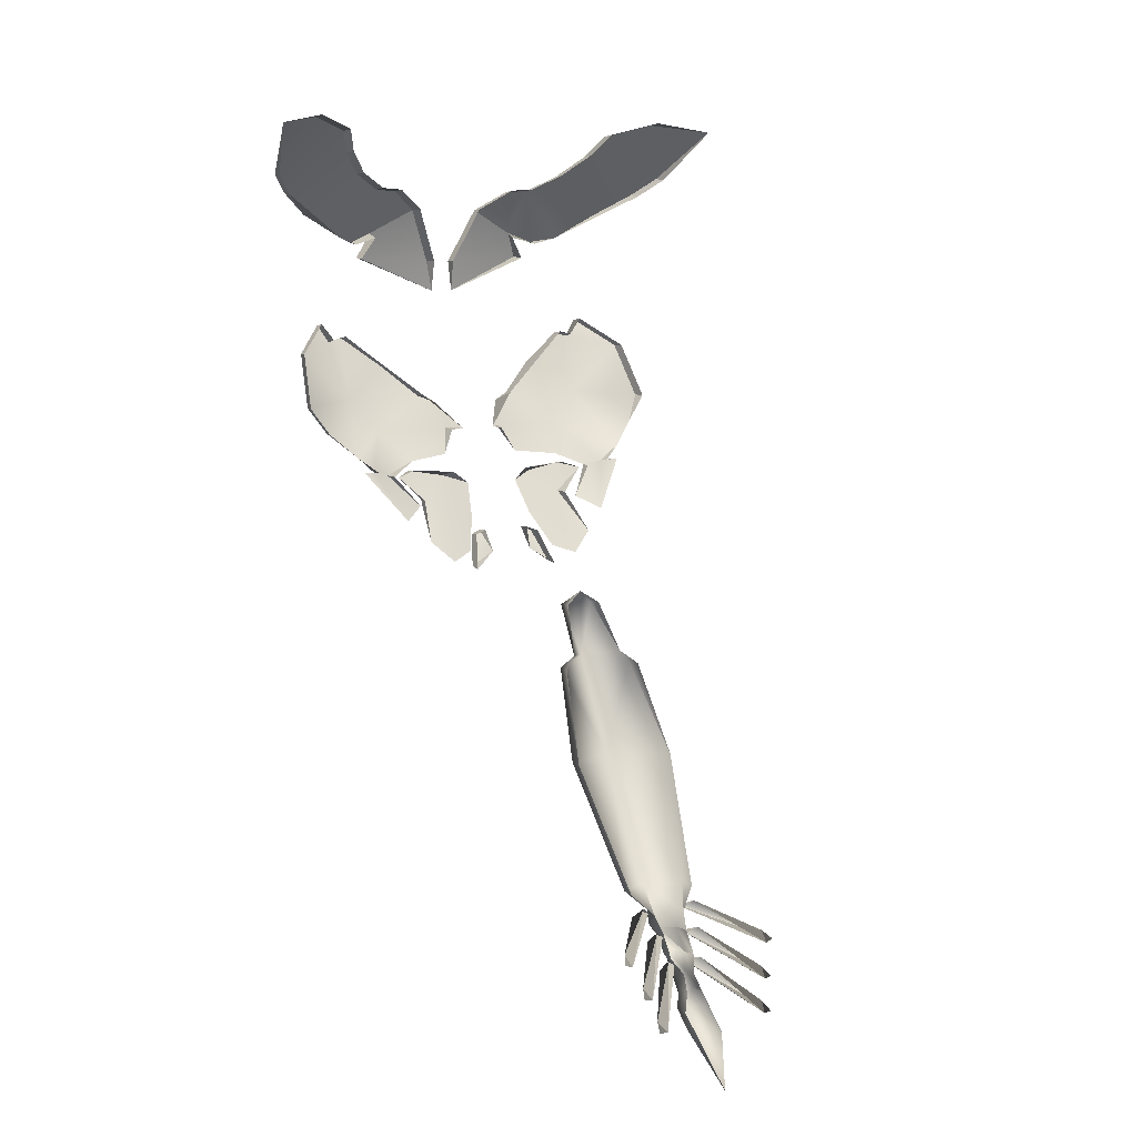
<metadata>
{"format":"obj","ext":"obj","renderer":"f3d","projection":"perspective","resolution":1024,"background":"white","views":[{"elev":8.5,"azim":150.4,"up":"+Y"}]}
</metadata>
<code>
g eba001_shield_01_front
v 4.788 10.85 7.094
v 2.971 9.797 8.213
v 4.011 10.36 8.077
v -2.971 9.797 8.213
v -4.788 10.85 7.094
v -4.011 10.36 8.077
v -1.034 2.004 5.104
v -0.8415 2.735 5.258
v -0.8133 2.712 5.569
v -3.009 7.391 8.263
v -1.217 5.975 7.341
v -2.066 6.7 8.051
v 1.217 5.975 7.341
v 3.009 7.391 8.263
v 2.066 6.7 8.051
v -1.217 5.975 7.341
v -3.009 7.391 8.263
v -3.002 7.429 7.971
v -2.066 6.7 8.051
v -1.239 5.951 7.633
v 3.009 7.391 8.263
v 1.217 5.975 7.341
v 3.002 7.429 7.971
v 2.066 6.7 8.051
v 1.239 5.951 7.633
v -0.5099 2.336 5.047
v -0.5762 2.793 5.624
v -0.5735 2.827 5.313
v 0.5762 2.793 5.624
v 0.5099 2.336 5.047
v 0.5735 2.827 5.313
v 3.125 4.267 6.121
v 3.567 4.637 6.045
v 3.144 4.299 5.829
v -3.567 4.637 6.045
v -3.125 4.267 6.121
v -3.144 4.299 5.829
v 0.4837 -4.826 -1.825
v 1.711 -5.426 -3.517
v 0.4508 -4.816 -2.085
v 0.3291 -5.284 -2.187
v 1.434 -6.088 -3.879
v 0.2985 -5.268 -2.448
v 0.2039 -5.849 -2.478
v 1.234 -6.746 -4.17
v 0.1748 -5.831 -2.738
v -0.1871 -6.325 -3.283
v -0.1078 -6.004 -2.704
v -0.1765 -6.355 -2.937
v -0.1234 -5.976 -3.05
v -0.261 -5.683 -2.448
v -0.3719 -6.663 -3.172
v -0.3279 -7.107 -3.869
v -0.1871 -6.325 -3.283
v -0.4075 5.173 6.792
v -0.8514 5.784 7.463
v -1.217 5.975 7.341
v 0.8514 5.784 7.463
v 0.4075 5.173 6.792
v 1.217 5.975 7.341
v 0.7089 5.174 7.14
v 0.9727 4.571 6.677
v 0.6837 5.146 6.848
v -0.9727 4.571 6.677
v -0.7089 5.174 7.14
v -0.6837 5.146 6.848
v 0.4065 -5.091 -2.053
v 0.3738 -4.843 -2.232
v 0.2969 -5.208 -2.471
v 0.2969 -5.208 -2.471
v 0.2146 -5.418 -2.257
v 0.4065 -5.091 -2.053
v 0.4001 -6.648 -3.547
v -7.153e-07 -8.147 -4.513
v 0.3029 -7.087 -3.523
v 1.334 -6.557 -3.909
v 0.4106 -5.72 -2.865
v 1.234 -6.746 -4.17
v 1.234 -6.746 -4.17
v 0.2039 -5.849 -2.478
v 1.417 -6.732 -4.134
v 1.516 -5.891 -3.619
v 0.5238 -5.137 -2.575
v 1.434 -6.088 -3.879
v 1.434 -6.088 -3.879
v 0.3291 -5.284 -2.187
v 1.614 -6.058 -3.843
v 1.758 -5.217 -3.257
v 0.6499 -4.647 -2.212
v 1.711 -5.426 -3.517
v 1.711 -5.426 -3.517
v 0.4837 -4.826 -1.825
v 1.884 -5.365 -3.481
v -0.4106 -5.72 -2.865
v -1.334 -6.557 -3.909
v -1.234 -6.746 -4.17
v -0.6499 -4.647 -2.212
v -1.758 -5.217 -3.257
v -1.711 -5.426 -3.517
v -0.5238 -5.137 -2.575
v -1.516 -5.891 -3.619
v -1.434 -6.088 -3.879
v 1.916 9.812 8.515
v 2.215 9.322 9.011
v 1.947 9.92 8.809
v -0.6519 3.912 6.073
v -1.205 4.089 6.384
v -0.9955 4.181 6.166
v 1.205 4.089 6.384
v 0.6519 3.912 6.073
v 0.9955 4.181 6.166
v -0.2753 8.491 8.757
v -2.242 9.294 8.646
v -2.215 9.322 9.011
v 2.242 9.294 8.646
v 0.2753 8.491 8.757
v 2.215 9.322 9.011
v 2.215 9.322 9.011
v 1.916 9.812 8.515
v 2.242 9.294 8.646
v 1.05 1.962 4.793
v 0.5099 2.336 5.047
v 1.034 2.004 5.104
v -0.5099 2.336 5.047
v -1.05 1.962 4.793
v -1.034 2.004 5.104
v -0.8415 2.735 5.258
v -1.034 2.004 5.104
v -1.05 1.962 4.793
v 3.311 7.359 7.977
v 3.327 7.291 8.269
v 3.009 7.391 8.263
v -3.327 7.291 8.269
v -3.311 7.359 7.977
v -3.009 7.391 8.263
v -3.484 4.313 5.905
v -3.144 4.299 5.829
v -3.125 4.267 6.121
v 3.144 4.299 5.829
v 3.484 4.313 5.905
v 3.125 4.267 6.121
v -4.133 5.194 6.401
v -4.582 5.824 6.484
v -4.541 5.825 6.776
v 0.3026 9.225 8.972
v 0.2753 8.491 8.757
v 0.2662 9.235 8.608
v -0.6499 -4.647 -2.212
v -0.4508 -4.816 -2.085
v -0.4837 -4.826 -1.825
v -0.5238 -5.137 -2.575
v -0.2985 -5.268 -2.448
v -0.3291 -5.284 -2.187
v -0.4106 -5.72 -2.865
v -0.1748 -5.831 -2.738
v -0.2039 -5.849 -2.478
v 0.4508 -4.816 -2.085
v 0.6499 -4.647 -2.212
v 0.4837 -4.826 -1.825
v 0.1748 -5.831 -2.738
v 0.4106 -5.72 -2.865
v 0.2039 -5.849 -2.478
v 0.2985 -5.268 -2.448
v 0.5238 -5.137 -2.575
v 0.3291 -5.284 -2.187
v -0.2753 8.491 8.757
v -0.3026 9.225 8.972
v -0.2662 9.235 8.608
v -1.239 5.951 7.633
v -1.217 5.975 7.341
v -0.8514 5.784 7.463
v 1.217 5.975 7.341
v 1.239 5.951 7.633
v 0.8514 5.784 7.463
v 2.662 4.158 5.964
v 1.988 4.468 6.422
v 2.714 4.17 6.256
v 2.714 4.17 6.256
v 2.135 3.464 5.66
v 2.662 4.158 5.964
v -1.988 4.468 6.422
v -2.662 4.158 5.964
v -2.714 4.17 6.256
v -2.135 3.464 5.66
v -2.714 4.17 6.256
v -2.662 4.158 5.964
v 4.788 10.85 7.094
v 4.011 10.36 8.077
v 4.765 10.87 7.446
v -4.011 10.36 8.077
v -4.788 10.85 7.094
v -4.765 10.87 7.446
v -3.002 7.429 7.971
v -3.009 7.391 8.263
v -3.311 7.359 7.977
v 3.009 7.391 8.263
v 3.002 7.429 7.971
v 3.311 7.359 7.977
v -0.415 -6.004 -2.516
v -1.417 -6.732 -4.134
v -1.334 -6.557 -3.909
v -1.417 -6.732 -4.134
v -1.234 -6.746 -4.17
v -1.334 -6.557 -3.909
v -0.5529 -5.419 -2.225
v -1.614 -6.058 -3.843
v -1.516 -5.891 -3.619
v -1.516 -5.891 -3.619
v -0.5238 -5.137 -2.575
v -0.3291 -5.284 -2.187
v -1.614 -6.058 -3.843
v -1.434 -6.088 -3.879
v -1.516 -5.891 -3.619
v -0.7277 -4.921 -1.863
v -1.884 -5.365 -3.481
v -1.758 -5.217 -3.257
v -1.758 -5.217 -3.257
v -0.6499 -4.647 -2.212
v -0.4837 -4.826 -1.825
v -1.884 -5.365 -3.481
v -1.711 -5.426 -3.517
v -1.758 -5.217 -3.257
v 1.234 -6.746 -4.17
v 1.417 -6.732 -4.134
v 1.334 -6.557 -3.909
v 1.417 -6.732 -4.134
v 0.415 -6.004 -2.516
v 1.334 -6.557 -3.909
v 1.434 -6.088 -3.879
v 1.614 -6.058 -3.843
v 1.516 -5.891 -3.619
v 1.614 -6.058 -3.843
v 0.5529 -5.419 -2.225
v 1.516 -5.891 -3.619
v 1.516 -5.891 -3.619
v 0.5238 -5.137 -2.575
v 0.3291 -5.284 -2.187
v 1.884 -5.365 -3.481
v 0.7277 -4.921 -1.863
v 1.758 -5.217 -3.257
v 1.758 -5.217 -3.257
v 0.6499 -4.647 -2.212
v 0.4837 -4.826 -1.825
v 1.711 -5.426 -3.517
v 1.884 -5.365 -3.481
v 1.758 -5.217 -3.257
v -0.261 -5.683 -2.448
v -0.1234 -5.976 -3.05
v -0.2925 -5.686 -2.794
v -0.1078 -6.004 -2.704
v -0.1871 -6.325 -3.283
v -0.261 -5.683 -2.448
v -7.153e-07 -5.657 -1.989
v -7.153e-07 -5.293 -1.702
v -7.153e-07 -6.194 -2.359
v -0.1765 -6.355 -2.937
v -7.153e-07 -6.853 -2.855
v 0.112 -5.947 -2.637
v 0.2736 -5.661 -2.448
v 0.2925 -5.686 -2.794
v 0.1234 -5.976 -3.05
v 0.1612 -6.307 -2.899
v 0.1871 -6.325 -3.283
v 0.3719 -6.663 -3.172
v 0.4001 -6.648 -3.547
v 0.3029 -7.087 -3.523
v -7.153e-07 -8.147 -4.513
v -0.3279 -7.107 -3.869
v -0.3719 -6.663 -3.172
v -0.1871 -6.325 -3.283
v -5.683 12.4 5.199
v -4.511 12.62 5.69
v -4.513 12.58 6.054
v 4.511 12.62 5.69
v 5.683 12.4 5.199
v 4.513 12.58 6.054
v 0.5529 -5.419 -2.225
v 1.614 -6.058 -3.843
v 0.3291 -5.284 -2.187
v 0.415 -6.004 -2.516
v 1.417 -6.732 -4.134
v 0.2039 -5.849 -2.478
v 0.7277 -4.921 -1.863
v 1.884 -5.365 -3.481
v 0.4837 -4.826 -1.825
v -2.161 2.666 5.049
v -1.934 3.56 5.834
v -1.895 3.569 6.145
v -2.495 4.121 6.121
v -1.895 3.569 6.145
v -1.934 3.56 5.834
v -0.7521 -4.398 -1.57
v -0.3738 -4.843 -2.232
v -0.7836 -4.396 -1.916
v -1.614 -6.058 -3.843
v -0.5529 -5.419 -2.225
v -0.3291 -5.284 -2.187
v -1.417 -6.732 -4.134
v -0.415 -6.004 -2.516
v -0.2039 -5.849 -2.478
v -1.884 -5.365 -3.481
v -0.7277 -4.921 -1.863
v -0.4837 -4.826 -1.825
v -2.495 4.121 6.121
v -2.065 4.267 6.171
v -2.061 4.235 6.482
v 2.065 4.267 6.171
v 2.495 4.121 6.121
v 2.061 4.235 6.482
v -0.3949 1.48 1.897
v -0.6037 0.462 0.9222
v -0.4049 1.51 1.551
v 4.133 5.194 6.401
v 3.567 4.637 6.045
v 4.103 5.212 6.693
v -5.683 12.4 5.199
v -5.207 11.29 6.908
v -5.238 11.26 6.557
v 5.207 11.29 6.908
v 5.683 12.4 5.199
v 5.238 11.26 6.557
v -0.4075 5.173 6.792
v -0.6837 5.146 6.848
v -0.7089 5.174 7.14
v 0.6837 5.146 6.848
v 0.4075 5.173 6.792
v 0.7089 5.174 7.14
v 1.934 3.56 5.834
v 2.161 2.666 5.049
v 1.895 3.569 6.145
v 1.895 3.569 6.145
v 2.495 4.121 6.121
v 1.934 3.56 5.834
v -2.971 9.797 8.213
v -2.496 9.691 8.75
v -2.494 9.652 8.386
v 2.496 9.691 8.75
v 2.971 9.797 8.213
v 2.494 9.652 8.386
v -1.947 9.92 8.809
v -1.539 10.94 8.163
v -0.8666 10.5 8.593
v -2.082 10.98 8.074
v -2.496 9.691 8.75
v -2.971 9.797 8.213
v -2.748 11.33 7.732
v -4.011 10.36 8.077
v -3.268 11.83 7.174
v -4.765 10.87 7.446
v -3.554 12.31 6.675
v -5.207 11.29 6.908
v -4.513 12.58 6.054
v -5.683 12.4 5.199
v 1.947 9.92 8.809
v 0.3026 9.225 8.972
v 0.8666 10.5 8.593
v 2.215 9.322 9.011
v 0.2753 8.491 8.757
v -1.947 9.92 8.809
v -0.8666 10.5 8.593
v -0.3026 9.225 8.972
v -2.215 9.322 9.011
v -0.2753 8.491 8.757
v 1.947 9.92 8.809
v 0.8666 10.5 8.593
v 1.539 10.94 8.163
v 2.082 10.98 8.074
v 2.496 9.691 8.75
v 2.971 9.797 8.213
v 2.748 11.33 7.732
v 4.011 10.36 8.077
v 3.268 11.83 7.174
v 4.765 10.87 7.446
v 3.554 12.31 6.675
v 5.207 11.29 6.908
v 4.513 12.58 6.054
v 5.683 12.4 5.199
v 0.4065 -5.091 -2.053
v 0.2146 -5.418 -2.257
v -7.153e-07 -5.293 -1.702
v 0.2736 -5.661 -2.448
v -7.153e-07 -5.657 -1.989
v 0.2969 -5.208 -2.471
v 0.2925 -5.686 -2.794
v -3.327 7.291 8.269
v -4.367 7.063 7.536
v -3.603 7.703 8.313
v -3.133 5.923 7.51
v -4.541 5.825 6.776
v -3.009 7.391 8.263
v -4.133 5.194 6.401
v -2.066 6.7 8.051
v -3.567 4.637 6.045
v -2.515 5.138 7.222
v -1.239 5.951 7.633
v -3.125 4.267 6.121
v -2.714 4.17 6.256
v -0.8514 5.784 7.463
v -1.988 4.468 6.422
v -0.7089 5.174 7.14
v -0.4075 5.173 6.792
v -0.9727 4.571 6.677
v 3.327 7.291 8.269
v 3.603 7.703 8.313
v 4.367 7.063 7.536
v 3.133 5.923 7.51
v 4.541 5.825 6.776
v 3.009 7.391 8.263
v 4.103 5.212 6.693
v 2.066 6.7 8.051
v 3.567 4.637 6.045
v 2.515 5.138 7.222
v 1.239 5.951 7.633
v 3.125 4.267 6.121
v 2.714 4.17 6.256
v 0.8514 5.784 7.463
v 1.988 4.468 6.422
v 0.7089 5.174 7.14
v 0.4075 5.173 6.792
v 0.9727 4.571 6.677
v -7.153e-07 -4.448 -1.111
v 0.4065 -5.091 -2.053
v -7.153e-07 -5.293 -1.702
v 0.3738 -4.843 -2.232
v 0.7521 -4.398 -1.57
v -1.669e-06 -1.801 0.4753
v 0.7836 -4.396 -1.916
v 1.196 -1.771 -0.3298
v 1.165 -1.772 0.01627
v 0.9353 0.1731 0.6719
v 0.9039 0.1773 1.018
v -1.669e-06 0.3 1.644
v 0.6037 0.462 0.9222
v 0.6037 0.462 0.9222
v 0.3949 1.48 1.897
v 0.4049 1.51 1.551
v -1.669e-06 1.782 1.7
v -1.669e-06 1.782 1.7
v -0.3949 1.48 1.897
v -0.4049 1.51 1.551
v -0.6037 0.462 0.9222
v -0.9039 0.1773 1.018
v -0.9353 0.1731 0.6719
v -1.196 -1.771 -0.3298
v -1.196 -1.771 -0.3298
v -0.7521 -4.398 -1.57
v -0.7836 -4.396 -1.916
v -0.3738 -4.843 -2.232
v -0.2665 -5.217 -2.125
v -0.2969 -5.208 -2.471
v -0.2665 -5.217 -2.125
v -0.261 -5.683 -2.448
v -0.2925 -5.686 -2.794
v -0.2969 -5.208 -2.471
v -1.034 2.004 5.104
v -0.8133 2.712 5.569
v -0.5099 2.336 5.047
v -0.5762 2.793 5.624
v 1.034 2.004 5.104
v 0.5099 2.336 5.047
v 0.8133 2.712 5.569
v 0.5762 2.793 5.624
v 0.8415 2.735 5.258
v 1.034 2.004 5.104
v 0.8133 2.712 5.569
v 1.05 1.962 4.793
v -2.649 3.171 5.269
v -2.714 4.17 6.256
v -2.135 3.464 5.66
v -3.125 4.267 6.121
v -3.484 4.313 5.905
v 2.649 3.171 5.269
v 2.135 3.464 5.66
v 2.714 4.17 6.256
v 3.125 4.267 6.121
v 3.484 4.313 5.905
v -1.205 4.089 6.384
v -0.6519 3.912 6.073
v -0.7951 3.141 5.594
v -1.126 2.378 5.041
v -1.65 2.186 4.819
v -2.161 2.666 5.049
v -1.895 3.569 6.145
v -2.061 4.235 6.482
v -2.495 4.121 6.121
v -2.061 4.235 6.482
v -0.9955 4.181 6.166
v -1.205 4.089 6.384
v -2.065 4.267 6.171
v 1.205 4.089 6.384
v 0.7951 3.141 5.594
v 0.6519 3.912 6.073
v 1.126 2.378 5.041
v 1.65 2.186 4.819
v 2.161 2.666 5.049
v 1.895 3.569 6.145
v 2.061 4.235 6.482
v 2.495 4.121 6.121
v 0.9955 4.181 6.166
v 2.061 4.235 6.482
v 1.205 4.089 6.384
v 2.065 4.267 6.171
v -3.603 7.703 8.313
v -3.311 7.359 7.977
v -3.327 7.291 8.269
v -3.606 7.744 8.021
v 3.311 7.359 7.977
v 3.603 7.703 8.313
v 3.327 7.291 8.269
v 3.606 7.744 8.021
v 1.334 -6.557 -3.909
v 0.415 -6.004 -2.516
v 0.4106 -5.72 -2.865
v 0.2039 -5.849 -2.478
v -1.434 -6.088 -3.879
v -0.3291 -5.284 -2.187
v -0.2985 -5.268 -2.448
v -1.614 -6.058 -3.843
v -1.711 -5.426 -3.517
v -0.4837 -4.826 -1.825
v -0.4508 -4.816 -2.085
v -1.884 -5.365 -3.481
v -1.234 -6.746 -4.17
v -0.2039 -5.849 -2.478
v -0.1748 -5.831 -2.738
v -1.417 -6.732 -4.134
v -0.415 -6.004 -2.516
v -1.334 -6.557 -3.909
v -0.4106 -5.72 -2.865
v -0.2039 -5.849 -2.478
v -0.2662 9.235 8.608
v -0.8666 10.5 8.593
v -0.8232 10.51 8.228
v -0.3026 9.225 8.972
v -1.539 10.94 8.163
v -0.8232 10.51 8.228
v -0.8666 10.5 8.593
v -1.527 10.98 7.798
v 0.8232 10.51 8.228
v 1.539 10.94 8.163
v 0.8666 10.5 8.593
v 1.527 10.98 7.798
v 0.8666 10.5 8.593
v 0.2662 9.235 8.608
v 0.8232 10.51 8.228
v 0.3026 9.225 8.972
v -2.494 9.652 8.386
v -1.947 9.92 8.809
v -1.916 9.812 8.515
v -2.496 9.691 8.75
v -2.215 9.322 9.011
v -1.916 9.812 8.515
v -1.947 9.92 8.809
v -2.242 9.294 8.646
v 1.947 9.92 8.809
v 2.494 9.652 8.386
v 1.916 9.812 8.515
v 2.496 9.691 8.75
v 3.606 7.744 8.021
v 4.367 7.063 7.536
v 3.603 7.703 8.313
v 4.403 7.076 7.244
v -4.367 7.063 7.536
v -3.606 7.744 8.021
v -3.603 7.703 8.313
v -4.403 7.076 7.244
v 4.541 5.825 6.776
v 4.403 7.076 7.244
v 4.582 5.824 6.484
v 4.367 7.063 7.536
v 4.582 5.824 6.484
v 4.103 5.212 6.693
v 4.541 5.825 6.776
v 4.133 5.194 6.401
v -4.403 7.076 7.244
v -4.541 5.825 6.776
v -4.582 5.824 6.484
v -4.367 7.063 7.536
v -0.8133 2.712 5.569
v -0.5735 2.827 5.313
v -0.5762 2.793 5.624
v -0.8415 2.735 5.258
v 0.5735 2.827 5.313
v 0.8133 2.712 5.569
v 0.5762 2.793 5.624
v 0.8415 2.735 5.258
v 2.072 11.01 7.709
v 2.748 11.33 7.732
v 2.082 10.98 8.074
v 2.726 11.36 7.367
v 2.082 10.98 8.074
v 1.527 10.98 7.798
v 2.072 11.01 7.709
v 1.539 10.94 8.163
v -2.748 11.33 7.732
v -2.072 11.01 7.709
v -2.082 10.98 8.074
v -2.726 11.36 7.367
v -1.527 10.98 7.798
v -2.082 10.98 8.074
v -2.072 11.01 7.709
v -1.539 10.94 8.163
v -3.268 11.83 7.174
v -2.726 11.36 7.367
v -2.748 11.33 7.732
v -3.239 11.85 6.81
v 2.726 11.36 7.367
v 3.268 11.83 7.174
v 2.748 11.33 7.732
v 3.239 11.85 6.81
v 3.53 12.34 6.31
v 4.513 12.58 6.054
v 3.554 12.31 6.675
v 4.511 12.62 5.69
v 3.554 12.31 6.675
v 3.239 11.85 6.81
v 3.53 12.34 6.31
v 3.268 11.83 7.174
v -4.513 12.58 6.054
v -3.53 12.34 6.31
v -3.554 12.31 6.675
v -4.511 12.62 5.69
v -3.239 11.85 6.81
v -3.554 12.31 6.675
v -3.53 12.34 6.31
v -3.268 11.83 7.174
v 4.765 10.87 7.446
v 5.238 11.26 6.557
v 4.788 10.85 7.094
v 5.207 11.29 6.908
v -5.238 11.26 6.557
v -4.765 10.87 7.446
v -4.788 10.85 7.094
v -5.207 11.29 6.908
g eba001_shield_01_front_0
f 3 2 1
f 6 5 4
f 9 8 7
f 12 11 10
f 15 14 13
f 18 17 16
f 20 16 19
f 23 22 21
f 25 24 22
f 28 27 26
f 31 30 29
f 34 33 32
f 37 36 35
f 40 39 38
f 43 42 41
f 46 45 44
f 49 48 47
f 48 51 50
f 54 53 52
f 57 56 55
f 60 59 58
f 63 62 61
f 66 65 64
f 69 68 67
f 72 71 70
f 75 74 73
f 78 77 76
f 81 80 79
f 84 83 82
f 87 86 85
f 90 89 88
f 93 92 91
f 96 95 94
f 99 98 97
f 102 101 100
f 105 104 103
f 108 107 106
f 111 110 109
f 114 113 112
f 117 116 115
f 120 119 118
f 123 122 121
f 126 125 124
f 129 128 127
f 132 131 130
f 135 134 133
f 138 137 136
f 141 140 139
f 144 143 142
f 147 146 145
f 150 149 148
f 153 152 151
f 156 155 154
f 159 158 157
f 162 161 160
f 165 164 163
f 168 167 166
f 171 170 169
f 174 173 172
f 177 176 175
f 180 179 178
f 183 182 181
f 186 185 184
f 189 188 187
f 192 191 190
f 195 194 193
f 198 197 196
f 201 200 199
f 204 203 202
f 207 206 205
f 209 208 205
f 210 209 205
f 213 212 211
f 216 215 214
f 218 217 214
f 219 218 214
f 222 221 220
f 225 224 223
f 228 227 226
f 231 230 229
f 234 233 232
f 236 233 235
f 236 237 233
f 240 239 238
f 242 239 241
f 242 243 239
f 246 245 244
f 249 248 247
f 248 251 250
f 250 253 252
f 253 254 252
f 255 253 250
f 256 255 250
f 257 255 256
f 253 255 258
f 253 258 259
f 259 258 260
f 261 260 258
f 255 262 258
f 258 262 261
f 255 257 262
f 263 261 262
f 262 264 263
f 257 264 262
f 265 263 264
f 264 266 265
f 257 266 264
f 257 267 266
f 267 257 268
f 268 257 269
f 269 257 256
f 269 256 270
f 273 272 271
f 276 275 274
f 279 278 277
f 282 281 280
f 285 284 283
f 288 287 286
f 291 290 289
f 294 293 292
f 297 296 295
f 300 299 298
f 303 302 301
f 306 305 304
f 309 308 307
f 312 311 310
f 315 314 313
f 318 317 316
f 321 320 319
f 324 323 322
f 327 326 325
f 330 329 328
f 333 332 331
f 336 335 334
f 339 338 337
f 342 341 340
f 341 343 340
f 344 340 343
f 344 343 345
f 343 346 345
f 347 345 346
f 346 348 347
f 347 348 349
f 350 349 348
f 349 350 351
f 352 351 350
f 353 351 352
f 356 355 354
f 355 357 354
f 355 358 357
f 361 360 359
f 362 361 359
f 363 361 362
f 366 365 364
f 366 364 367
f 368 367 364
f 367 368 369
f 367 369 370
f 371 370 369
f 372 370 371
f 371 373 372
f 374 372 373
f 373 375 374
f 376 374 375
f 375 377 376
f 380 379 378
f 380 381 379
f 380 382 381
f 379 381 383
f 384 383 381
f 387 386 385
f 385 386 388
f 389 388 386
f 388 390 385
f 388 389 391
f 392 390 388
f 391 393 388
f 394 388 393
f 392 388 395
f 394 395 388
f 396 394 393
f 397 394 396
f 398 395 394
f 399 394 397
f 400 398 394
f 394 399 400
f 401 398 400
f 402 400 399
f 405 404 403
f 405 403 406
f 406 407 405
f 406 403 408
f 406 409 407
f 410 406 408
f 409 406 411
f 412 411 406
f 410 413 406
f 412 406 413
f 412 414 411
f 412 415 414
f 413 416 412
f 412 417 415
f 416 418 412
f 412 418 417
f 416 419 418
f 420 417 418
f 423 422 421
f 424 421 422
f 421 424 425
f 421 425 426
f 425 424 427
f 427 428 425
f 429 425 428
f 429 426 425
f 428 430 429
f 431 429 430
f 429 431 426
f 432 426 431
f 430 433 431
f 432 431 434
f 434 435 432
f 435 434 436
f 436 437 435
f 435 438 432
f 438 439 432
f 439 438 440
f 439 441 432
f 442 432 441
f 432 442 426
f 442 441 443
f 443 444 442
f 445 426 442
f 445 446 426
f 446 445 447
f 421 426 446
f 448 421 446
f 448 449 421
f 449 448 450
f 254 421 449
f 452 254 451
f 452 451 453
f 454 453 451
f 457 456 455
f 457 458 456
f 461 460 459
f 462 460 461
f 465 464 463
f 466 463 464
f 469 468 467
f 468 470 467
f 471 467 470
f 474 473 472
f 474 472 475
f 476 475 472
f 479 478 477
f 479 477 480
f 480 477 481
f 481 477 482
f 482 477 483
f 477 484 483
f 485 483 484
f 488 487 486
f 489 486 487
f 492 491 490
f 490 491 493
f 490 493 494
f 490 494 495
f 490 495 496
f 490 496 497
f 498 497 496
f 501 500 499
f 502 499 500
f 505 504 503
f 506 503 504
f 509 508 507
f 510 507 508
f 513 512 511
f 513 514 512
f 517 516 515
f 518 515 516
f 521 520 519
f 522 519 520
f 525 524 523
f 526 523 524
f 529 528 527
f 530 529 527
f 533 532 531
f 534 531 532
f 537 536 535
f 538 535 536
f 541 540 539
f 542 539 540
f 545 544 543
f 546 543 544
f 549 548 547
f 550 547 548
f 553 552 551
f 554 551 552
f 557 556 555
f 558 555 556
f 561 560 559
f 562 559 560
f 565 564 563
f 566 563 564
f 569 568 567
f 570 567 568
f 573 572 571
f 574 571 572
f 577 576 575
f 578 575 576
f 581 580 579
f 582 579 580
f 585 584 583
f 586 583 584
f 589 588 587
f 590 587 588
f 593 592 591
f 594 591 592
f 597 596 595
f 598 595 596
f 601 600 599
f 602 599 600
f 605 604 603
f 606 603 604
f 609 608 607
f 610 607 608
f 613 612 611
f 614 611 612
f 617 616 615
f 618 615 616
f 621 620 619
f 622 619 620
f 625 624 623
f 626 623 624
f 629 628 627
f 630 627 628
f 633 632 631
f 634 631 632

</code>
